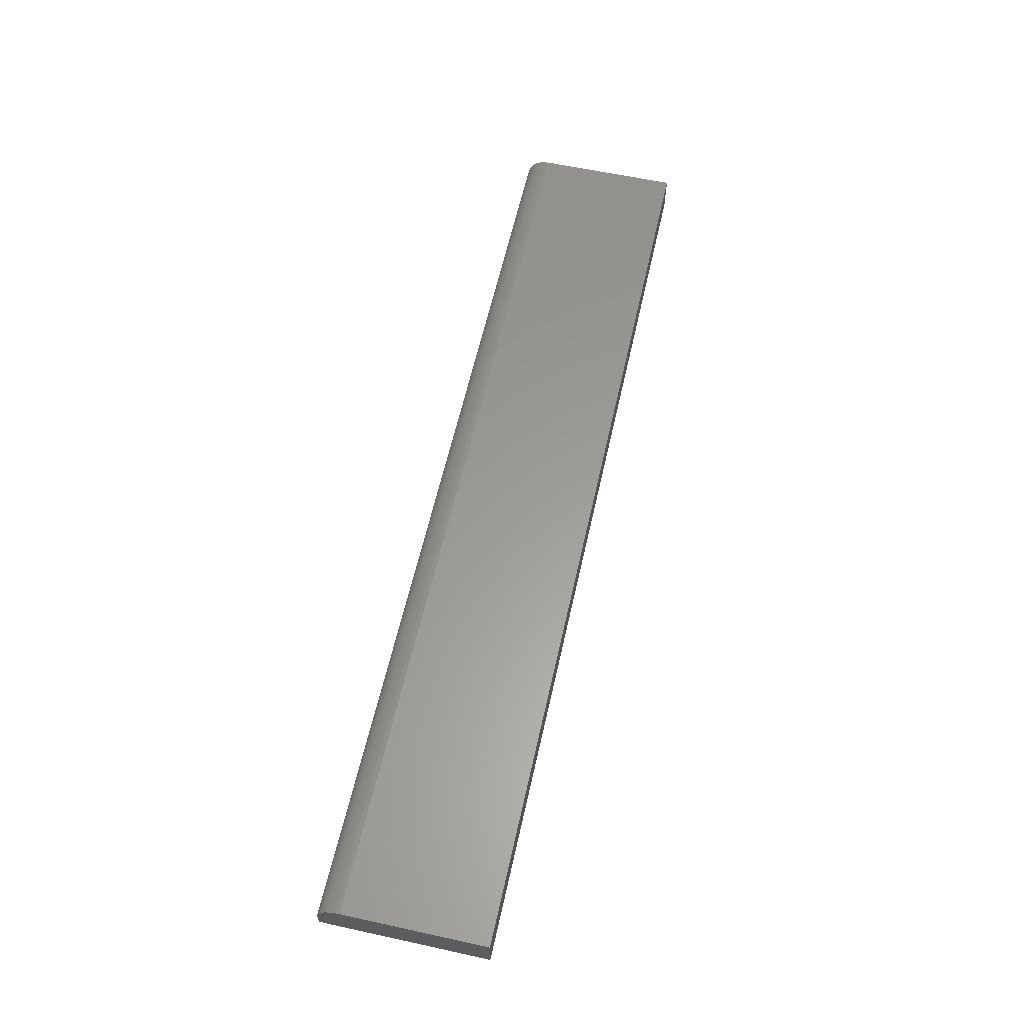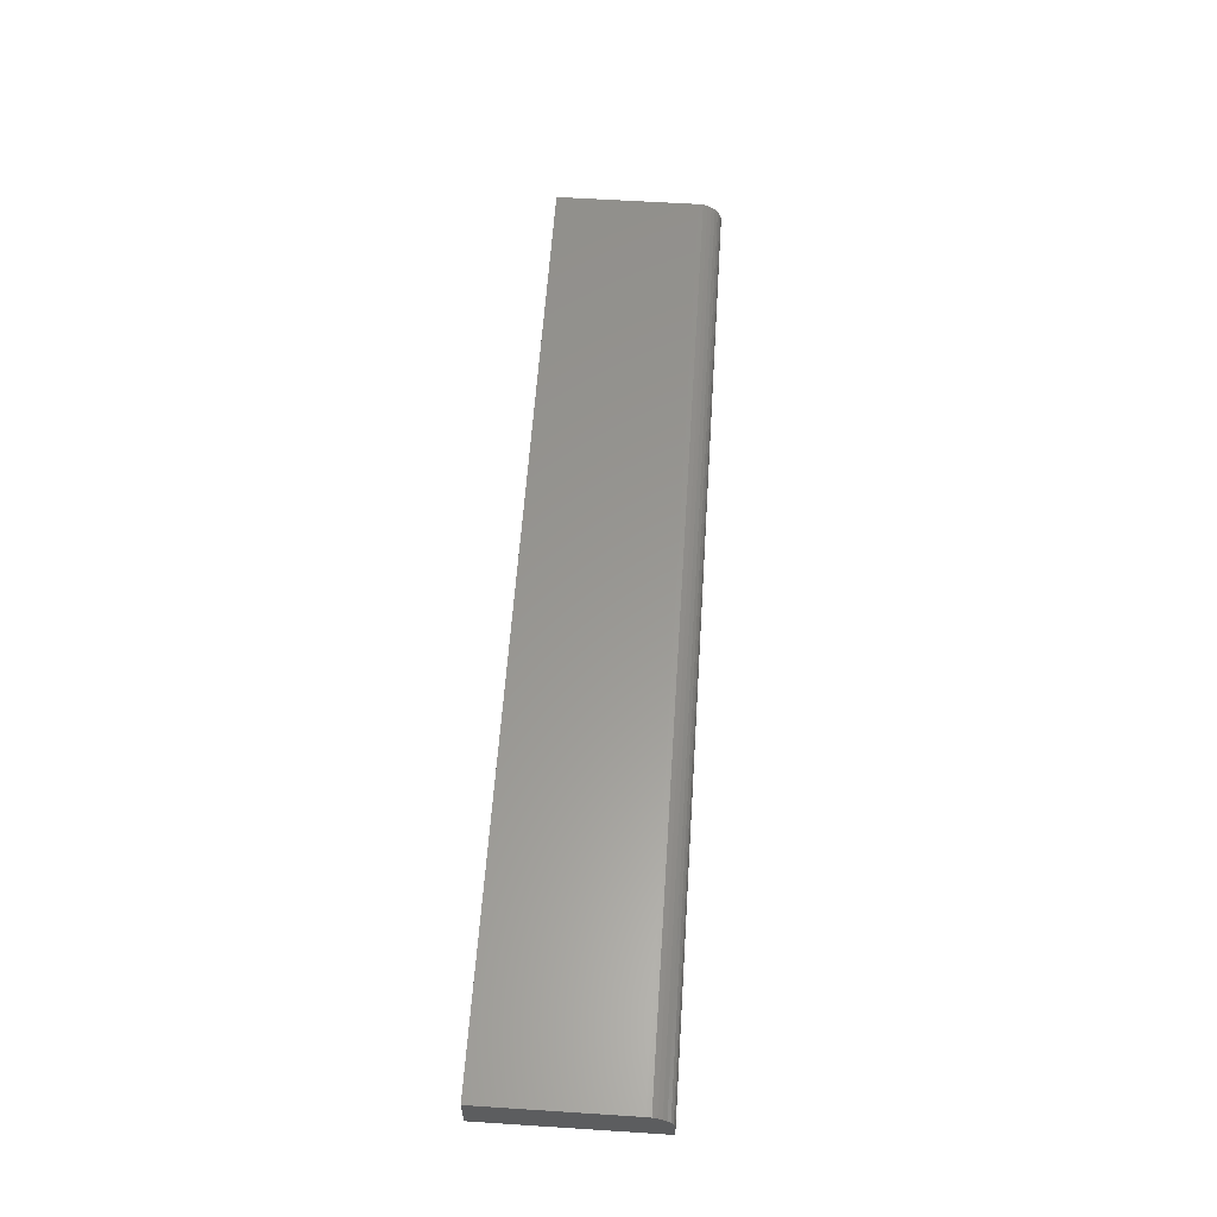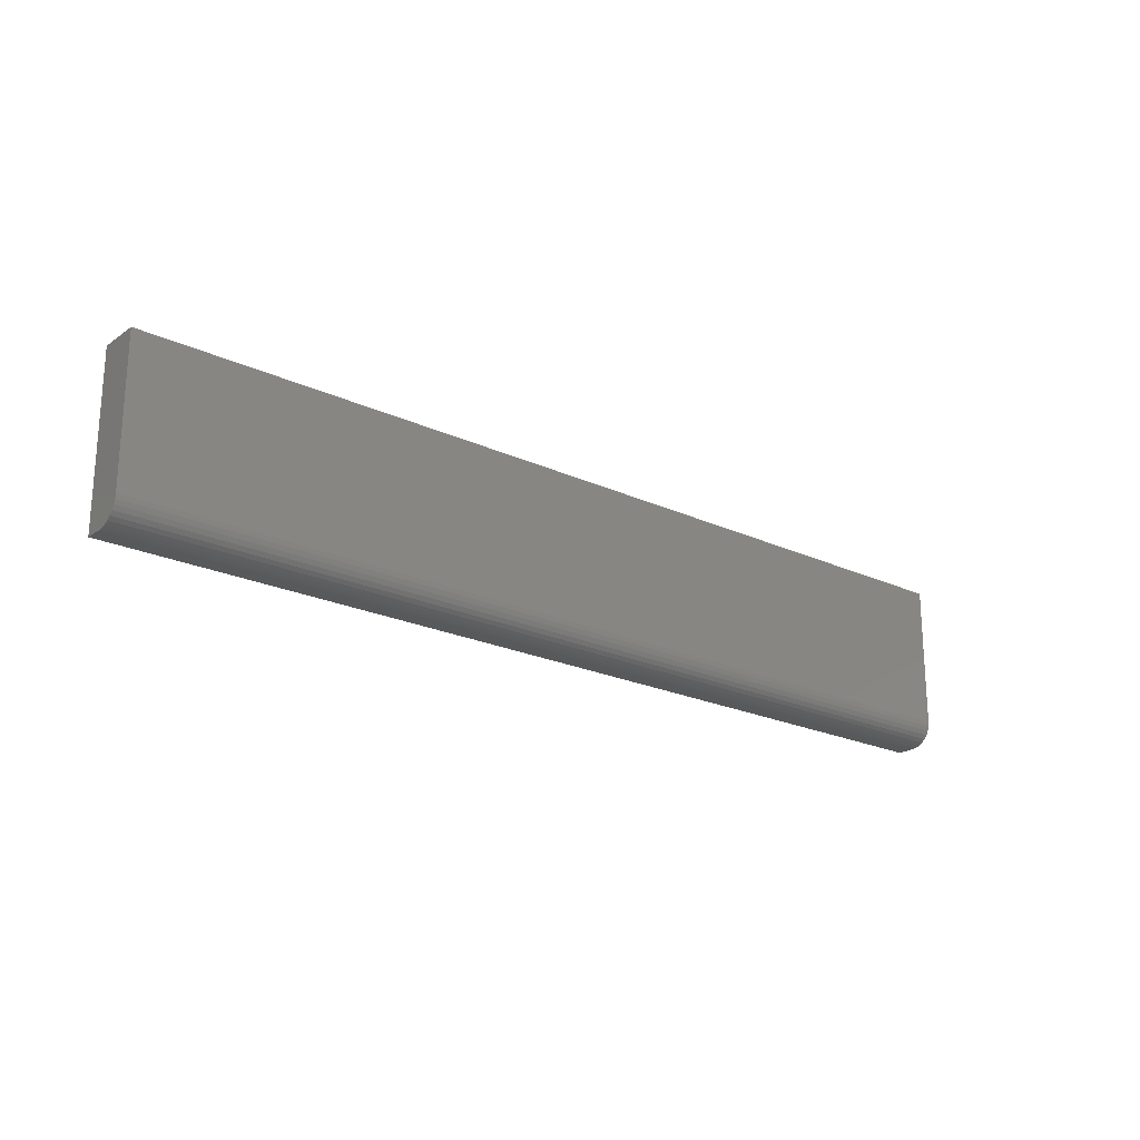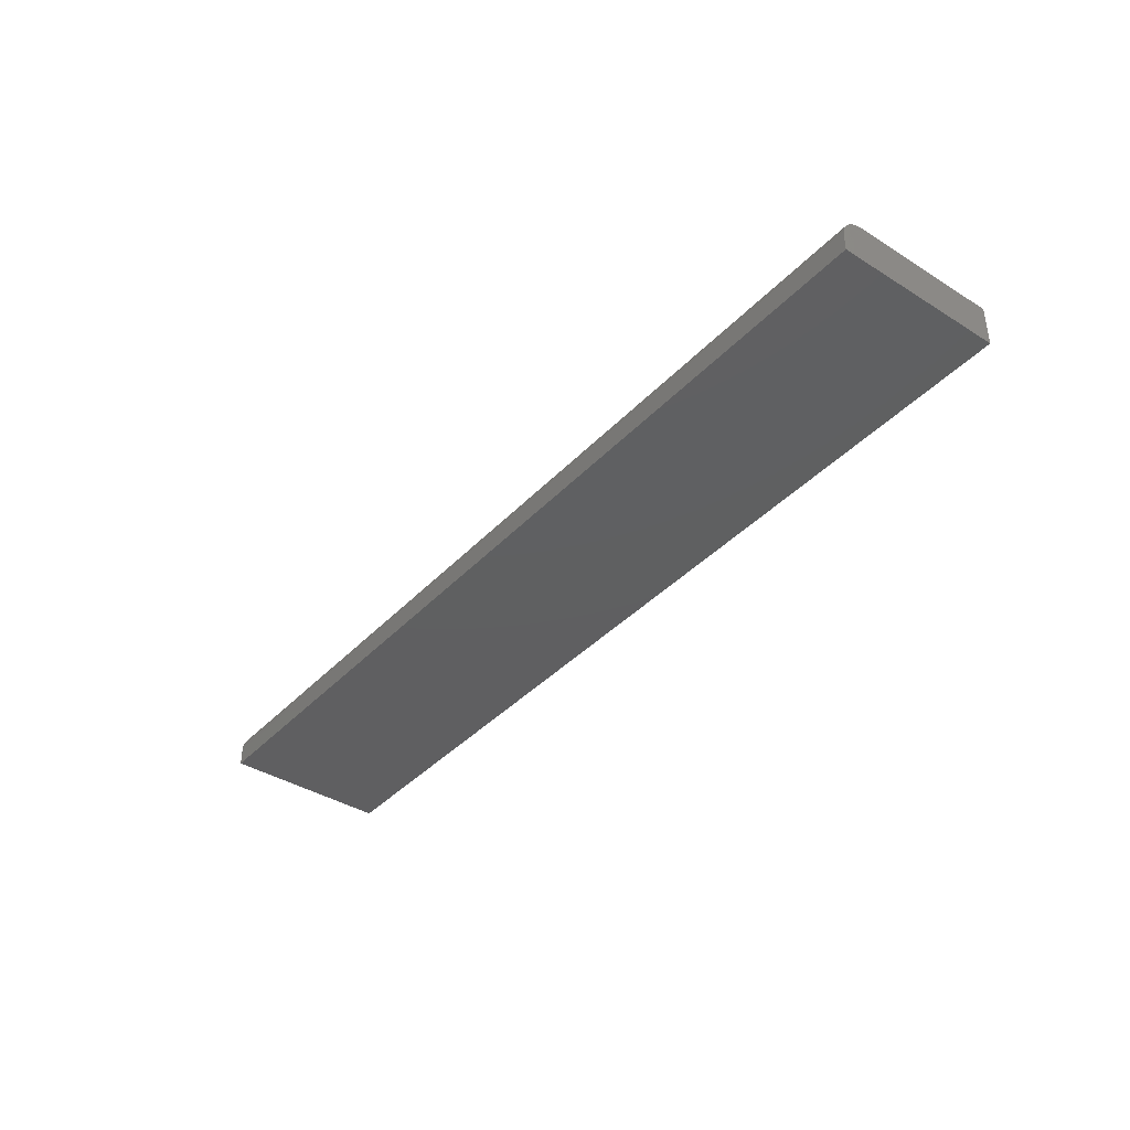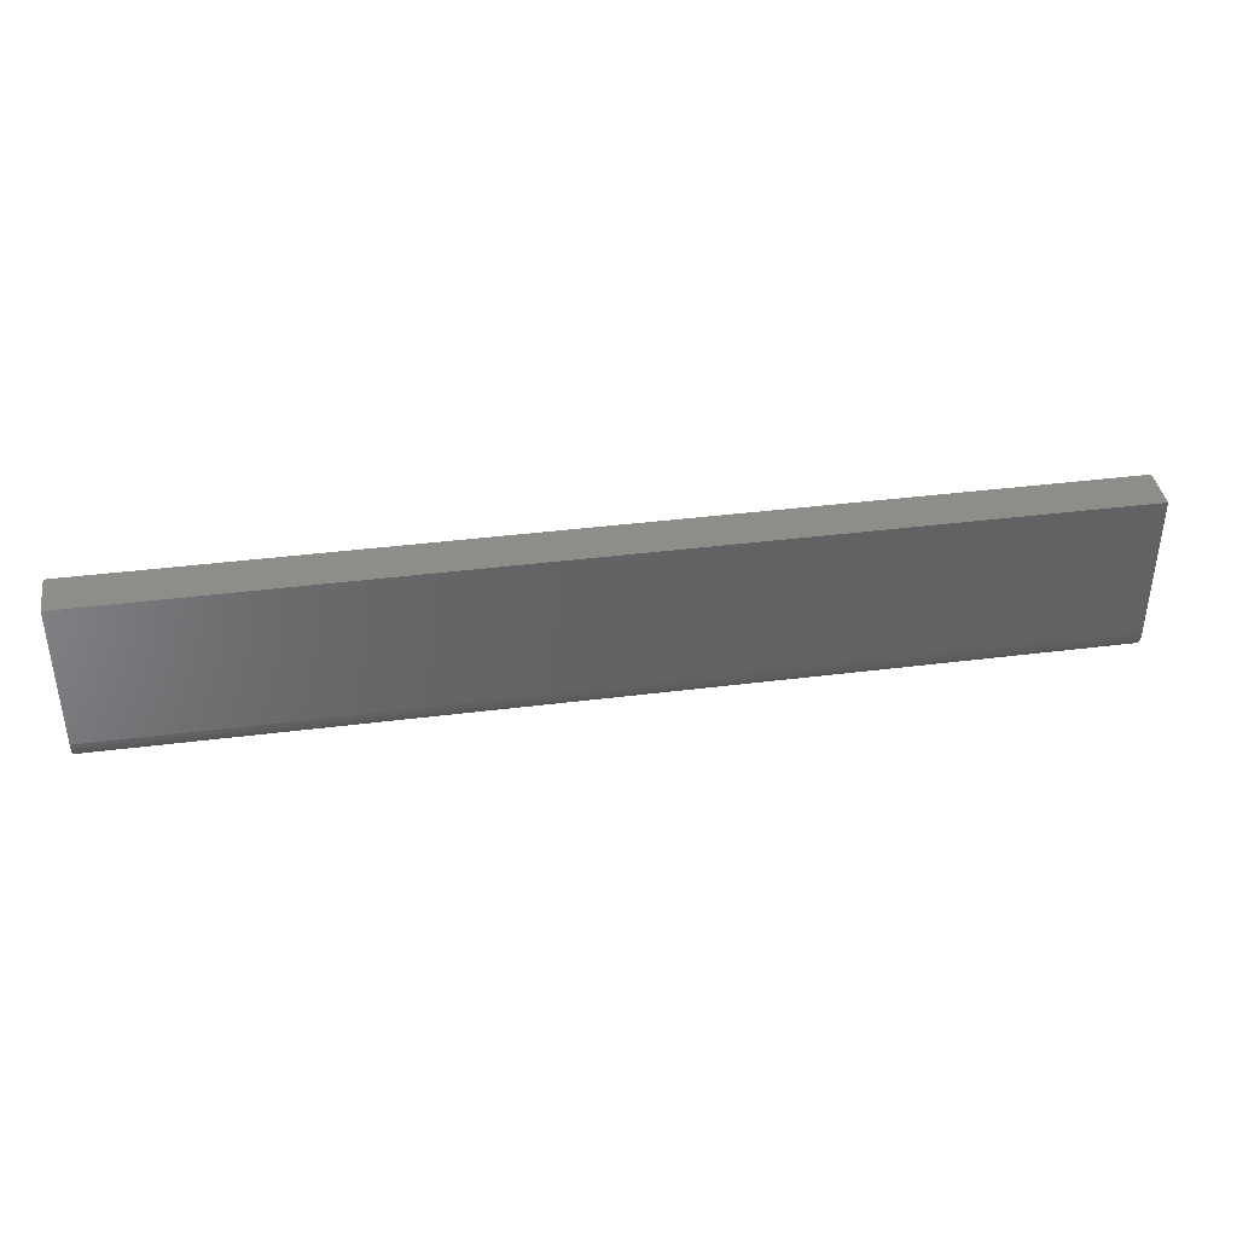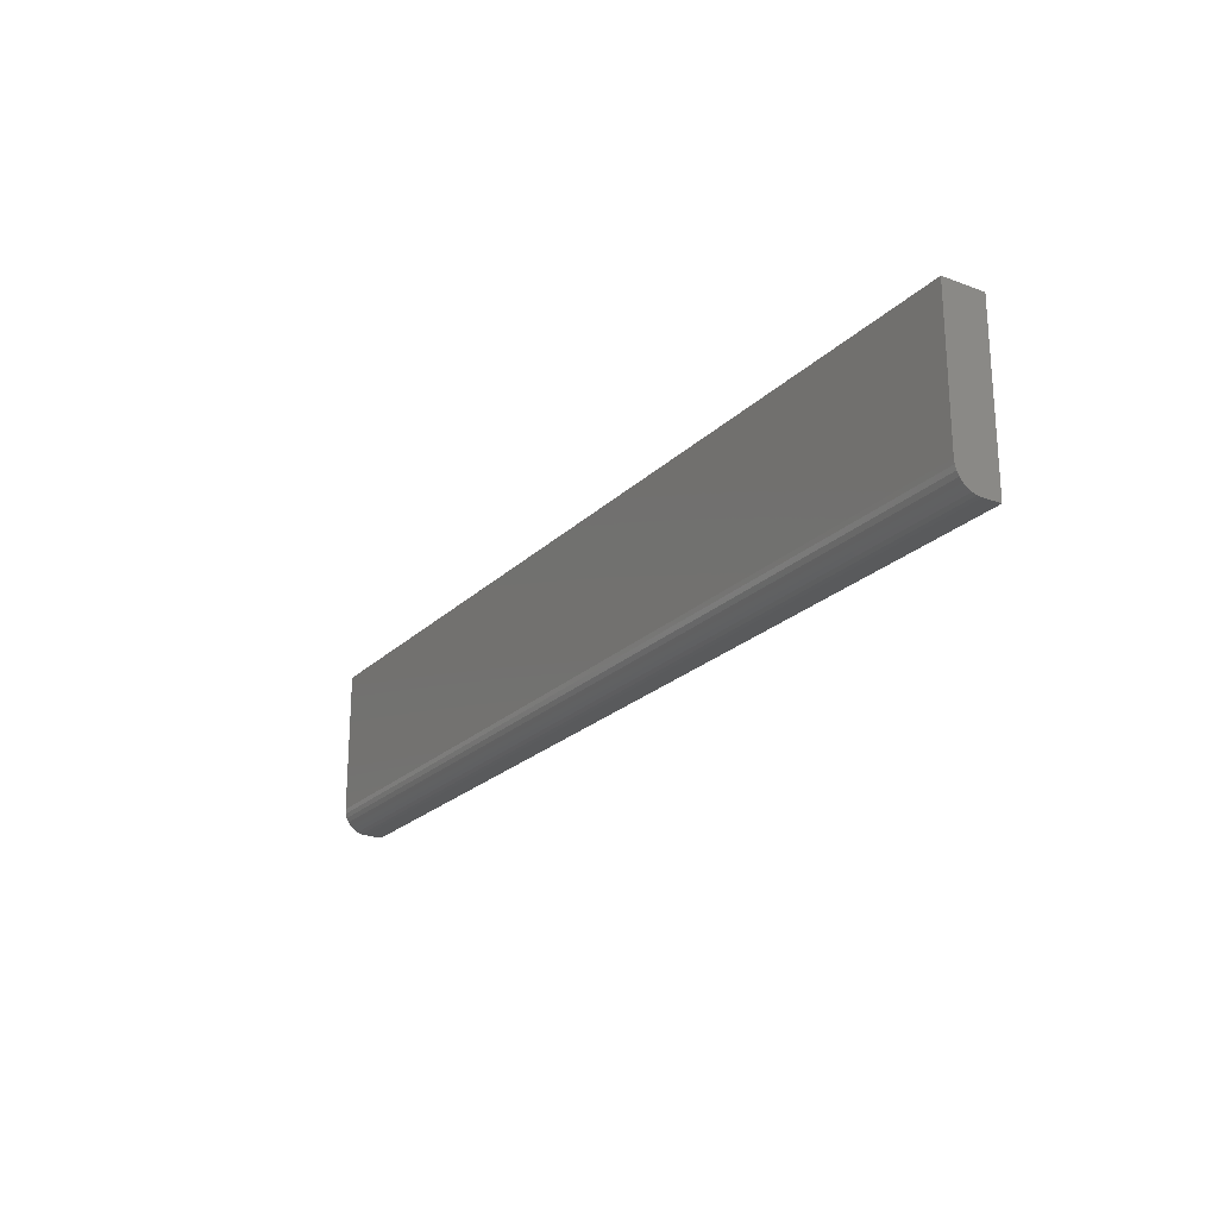
<metadata>
{"format":"stl","ext":"stl","renderer":"f3d","projection":"perspective","resolution":1024,"background":"white","views":[{"elev":60.1,"azim":-77.4,"up":"+Y"},{"elev":59.0,"azim":93.8,"up":"+Y"},{"elev":-21.6,"azim":140.6,"up":"+Z"},{"elev":-39.2,"azim":-128.0,"up":"+Y"},{"elev":39.2,"azim":171.0,"up":"+Z"},{"elev":-22.9,"azim":-122.5,"up":"+Z"}]}
</metadata>
<code>
# stl→obj: 24 verts, 44 faces
v -0.4844 1.735e-18 -0.07031
v -0.4844 1.226e-17 0.1193
v 0.75 7.026e-17 -0.07031
v 0.75 8.078e-17 0.1193
v -0.4844 -0.03125 -0.1016
v -0.4844 -0.01929 -0.09918
v -0.4844 -0.02515 -0.101
v -0.4844 -0.05469 -0.1016
v -0.4844 -0.05469 0.1193
v -0.4844 -0.0006005 -0.07641
v -0.4844 -0.002379 -0.08227
v -0.4844 -0.005267 -0.08767
v -0.4844 -0.009153 -0.09241
v -0.4844 -0.01389 -0.0963
v 0.75 -0.03125 -0.1016
v 0.75 -0.01929 -0.09918
v 0.75 -0.05469 -0.1016
v 0.75 -0.02515 -0.101
v 0.75 -0.005267 -0.08767
v 0.75 -0.002379 -0.08227
v 0.75 -0.01389 -0.0963
v 0.75 -0.009153 -0.09241
v 0.75 -0.05469 0.1193
v 0.75 -0.0006005 -0.07641
f 1 2 3
f 3 2 4
f 5 6 7
f 8 9 2
f 8 2 1
f 8 1 10
f 8 10 11
f 8 11 12
f 8 12 13
f 8 13 14
f 8 14 6
f 8 6 5
f 15 16 17
f 15 18 16
f 19 20 21
f 21 22 19
f 23 17 24
f 23 24 3
f 23 3 4
f 24 17 16
f 24 16 21
f 24 21 20
f 8 5 17
f 17 5 15
f 1 3 10
f 10 3 24
f 10 24 11
f 11 24 20
f 11 20 12
f 12 20 19
f 12 19 13
f 13 19 22
f 13 22 14
f 14 22 21
f 14 21 6
f 6 21 16
f 6 16 7
f 7 16 18
f 7 18 5
f 5 18 15
f 8 17 9
f 9 17 23
f 23 4 9
f 9 4 2

</code>
